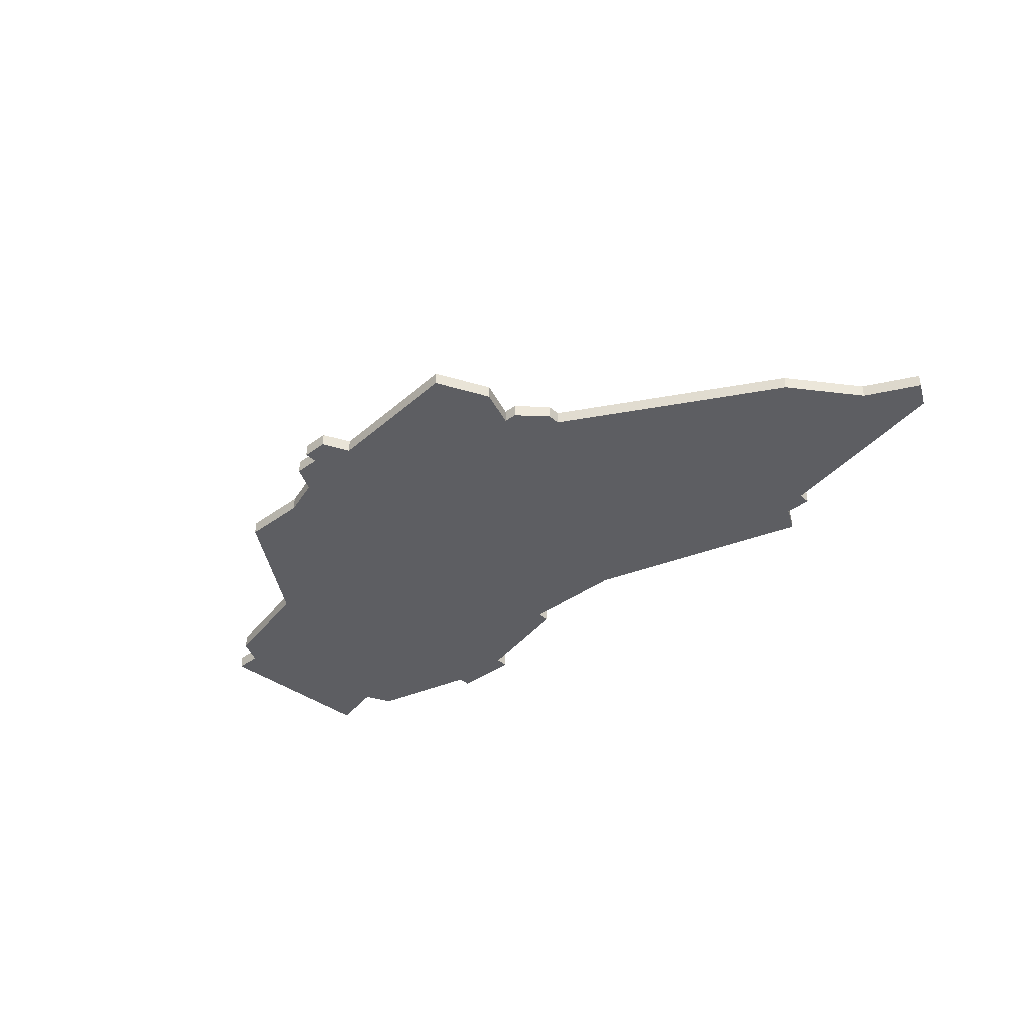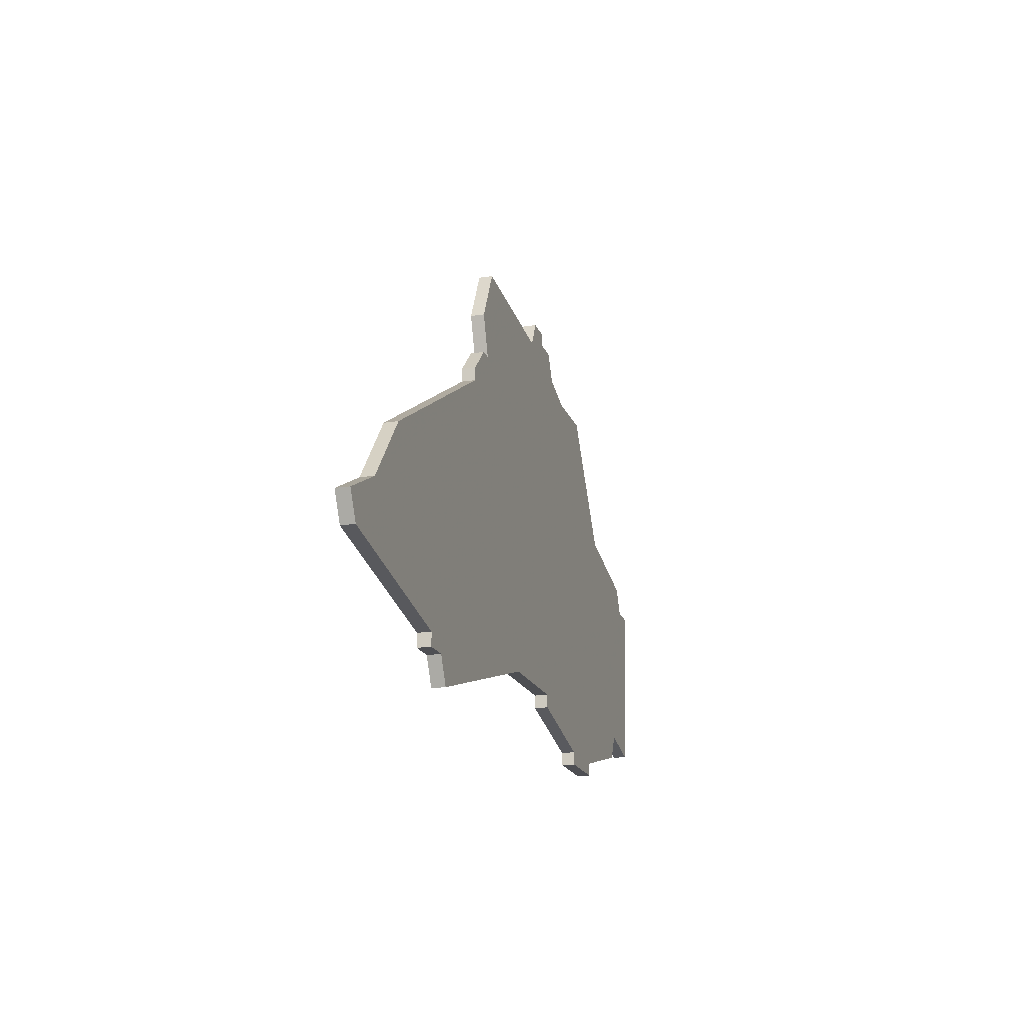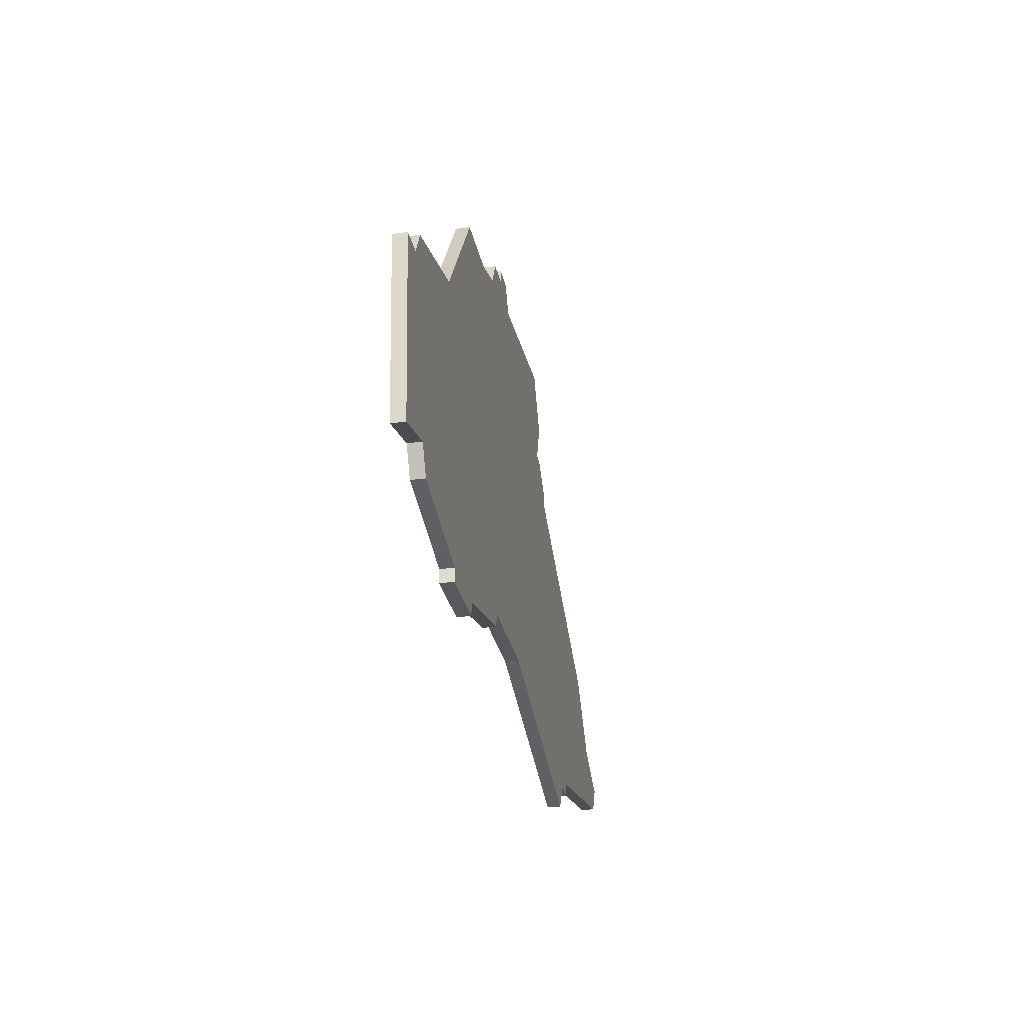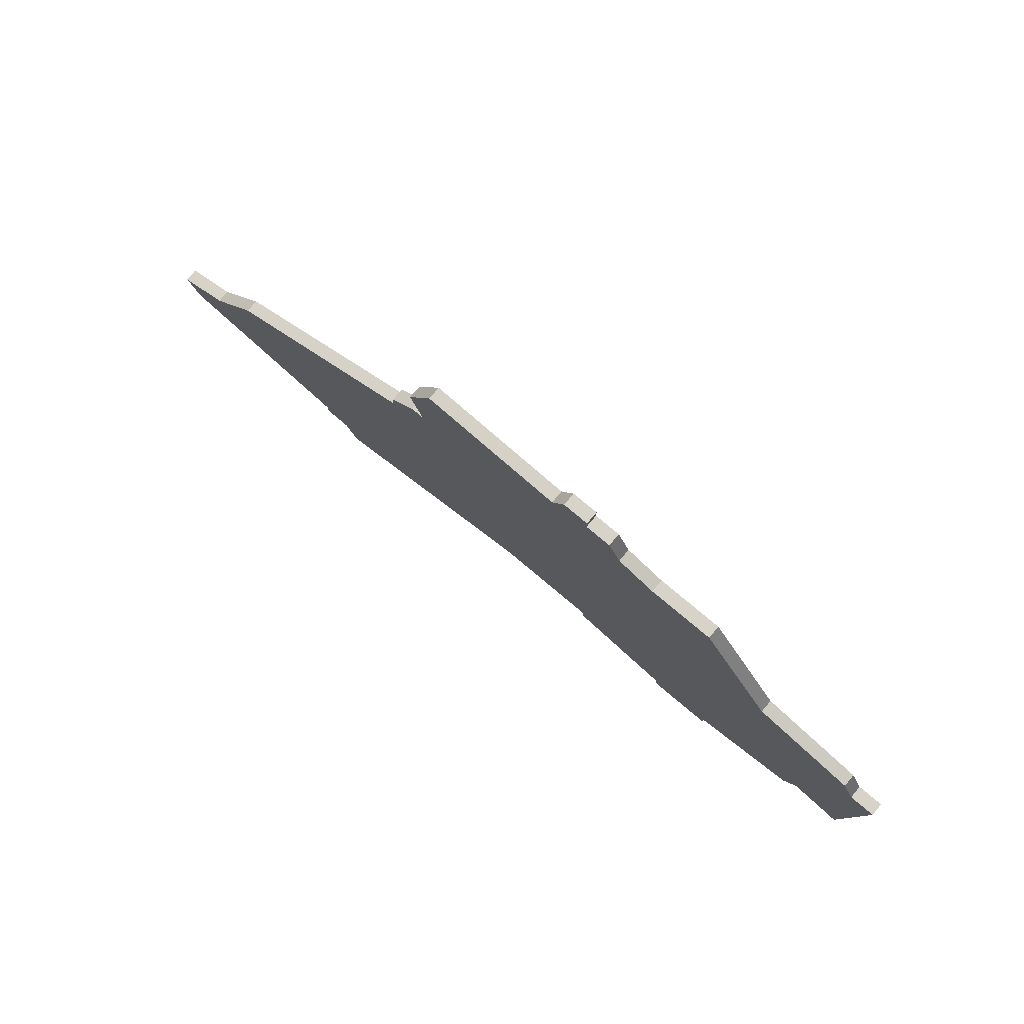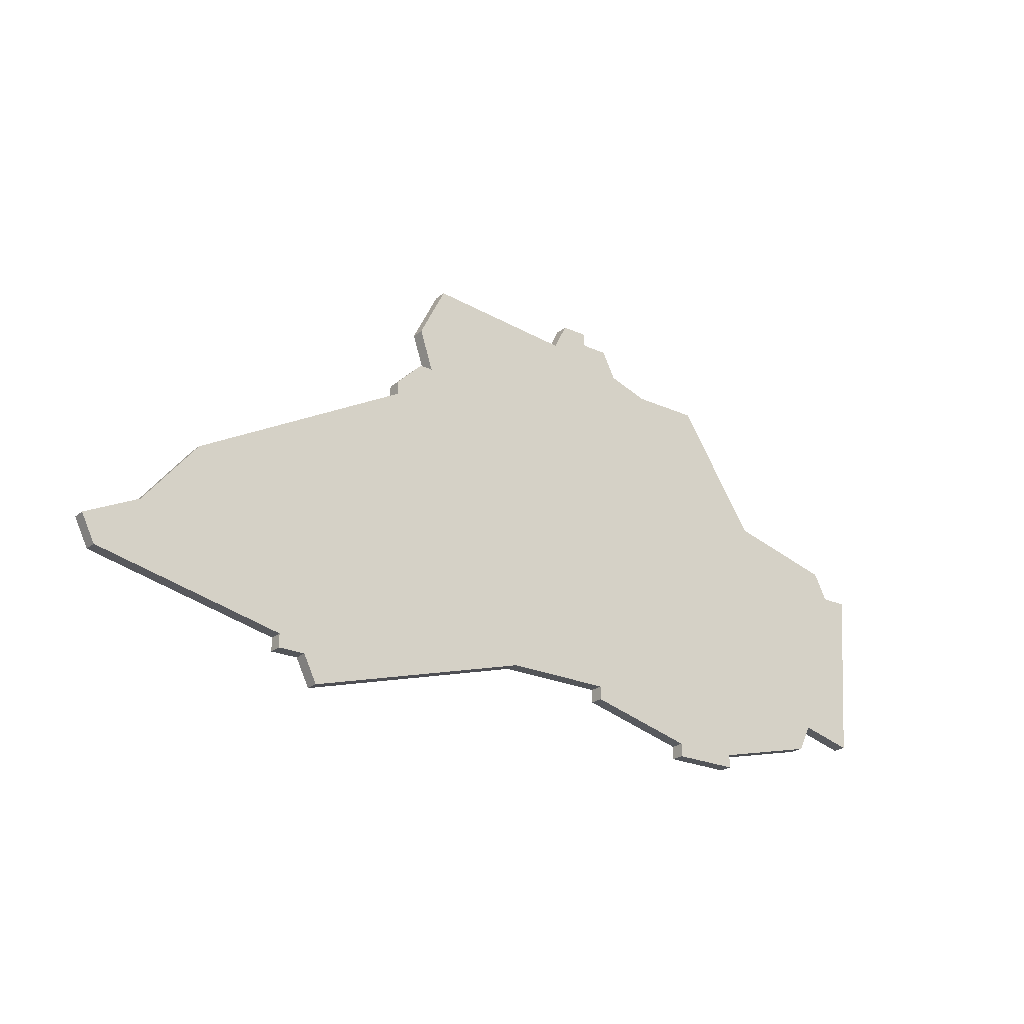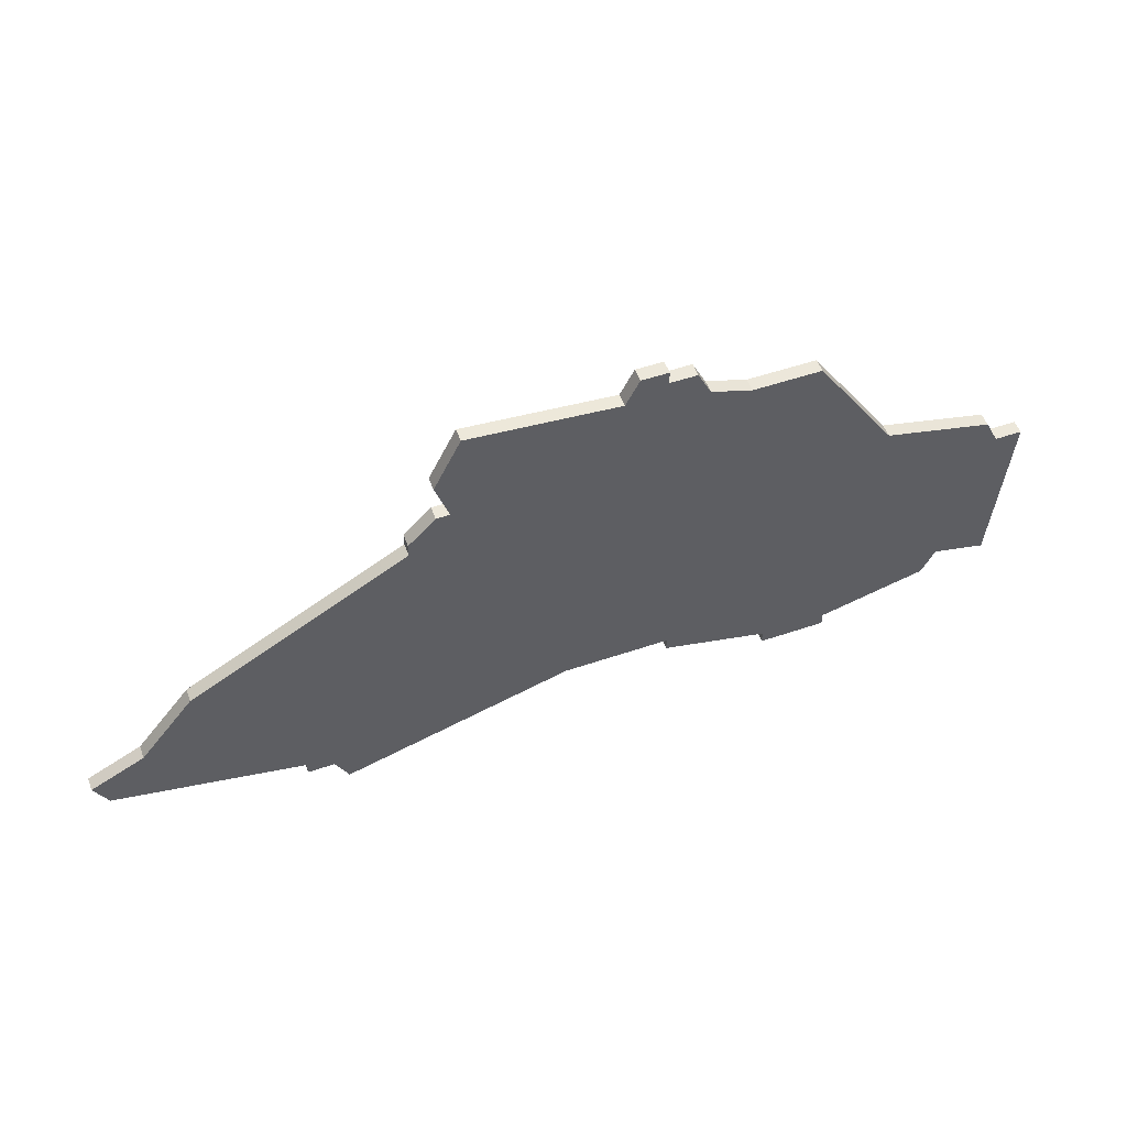
<metadata>
{"format":"obj","ext":"obj","renderer":"f3d","projection":"perspective","resolution":1024,"background":"white","views":[{"elev":-38.6,"azim":-137.5,"up":"+Z"},{"elev":-18.2,"azim":-73.5,"up":"+Y"},{"elev":-29.0,"azim":101.3,"up":"+Y"},{"elev":76.8,"azim":40.1,"up":"+Y"},{"elev":-24.0,"azim":-36.9,"up":"+Y"},{"elev":52.9,"azim":-20.1,"up":"+Y"}]}
</metadata>
<code>
v 1180 -255 0
v 1181 -258 0
v 1180 -258 0
v 1178 -260 0
v 1178 -261 0
v 1162 -270 0
v 1158 -275 0
v 1154 -277 0
v 1155 -279 0
v 1169 -282 0
v 1169 -283 0
v 1171 -283 0
v 1172 -285 0
v 1189 -280 0
v 1197 -280 0
v 1197 -281 0
v 1205 -283 0
v 1205 -284 0
v 1210 -284 0
v 1210 -283 0
v 1218 -281 0
v 1219 -279 0
v 1223 -280 0
v 1224 -267 0
v 1222 -267 0
v 1221 -265 0
v 1213 -263 0
v 1207 -254 0
v 1202 -254 0
v 1199 -253 0
v 1198 -251 0
v 1196 -251 0
v 1196 -250 0
v 1194 -250 0
v 1193 -252 0
v 1182 -251 0
v 1180 -255 1
v 1181 -258 1
v 1180 -258 1
v 1178 -260 1
v 1178 -261 1
v 1162 -270 1
v 1158 -275 1
v 1154 -277 1
v 1155 -279 1
v 1169 -282 1
v 1169 -283 1
v 1171 -283 1
v 1172 -285 1
v 1189 -280 1
v 1197 -280 1
v 1197 -281 1
v 1205 -283 1
v 1205 -284 1
v 1210 -284 1
v 1210 -283 1
v 1218 -281 1
v 1219 -279 1
v 1223 -280 1
v 1224 -267 1
v 1222 -267 1
v 1221 -265 1
v 1213 -263 1
v 1207 -254 1
v 1202 -254 1
v 1199 -253 1
v 1198 -251 1
v 1196 -251 1
v 1196 -250 1
v 1194 -250 1
v 1193 -252 1
v 1182 -251 1
f 2 1 36
f 4 3 2
f 7 6 5
f 9 8 7
f 12 11 10
f 14 13 12
f 17 16 15
f 19 18 17
f 22 21 20
f 24 23 22
f 27 26 25
f 29 28 27
f 32 31 30
f 34 33 32
f 2 36 35
f 5 4 2
f 9 7 5
f 14 12 10
f 19 17 15
f 24 22 20
f 30 29 27
f 34 32 30
f 5 2 35
f 10 9 5
f 20 19 15
f 25 24 20
f 34 30 27
f 10 5 35
f 25 20 15
f 35 34 27
f 14 10 35
f 25 15 14
f 14 35 27
f 27 25 14
f 72 37 38
f 38 39 40
f 41 42 43
f 43 44 45
f 46 47 48
f 48 49 50
f 51 52 53
f 53 54 55
f 56 57 58
f 58 59 60
f 61 62 63
f 63 64 65
f 66 67 68
f 68 69 70
f 71 72 38
f 38 40 41
f 41 43 45
f 46 48 50
f 51 53 55
f 56 58 60
f 63 65 66
f 66 68 70
f 71 38 41
f 41 45 46
f 51 55 56
f 56 60 61
f 63 66 70
f 71 41 46
f 51 56 61
f 63 70 71
f 71 46 50
f 50 51 61
f 63 71 50
f 50 61 63
f 38 37 2
f 2 37 1
f 39 38 3
f 3 38 2
f 40 39 4
f 4 39 3
f 41 40 5
f 5 40 4
f 42 41 6
f 6 41 5
f 43 42 7
f 7 42 6
f 44 43 8
f 8 43 7
f 45 44 9
f 9 44 8
f 46 45 10
f 10 45 9
f 47 46 11
f 11 46 10
f 48 47 12
f 12 47 11
f 49 48 13
f 13 48 12
f 50 49 14
f 14 49 13
f 51 50 15
f 15 50 14
f 52 51 16
f 16 51 15
f 53 52 17
f 17 52 16
f 54 53 18
f 18 53 17
f 55 54 19
f 19 54 18
f 56 55 20
f 20 55 19
f 57 56 21
f 21 56 20
f 58 57 22
f 22 57 21
f 59 58 23
f 23 58 22
f 60 59 24
f 24 59 23
f 61 60 25
f 25 60 24
f 62 61 26
f 26 61 25
f 63 62 27
f 27 62 26
f 64 63 28
f 28 63 27
f 65 64 29
f 29 64 28
f 66 65 30
f 30 65 29
f 67 66 31
f 31 66 30
f 68 67 32
f 32 67 31
f 69 68 33
f 33 68 32
f 70 69 34
f 34 69 33
f 71 70 35
f 35 70 34
f 37 72 1
f 1 72 36
f 72 71 36
f 36 71 35

</code>
